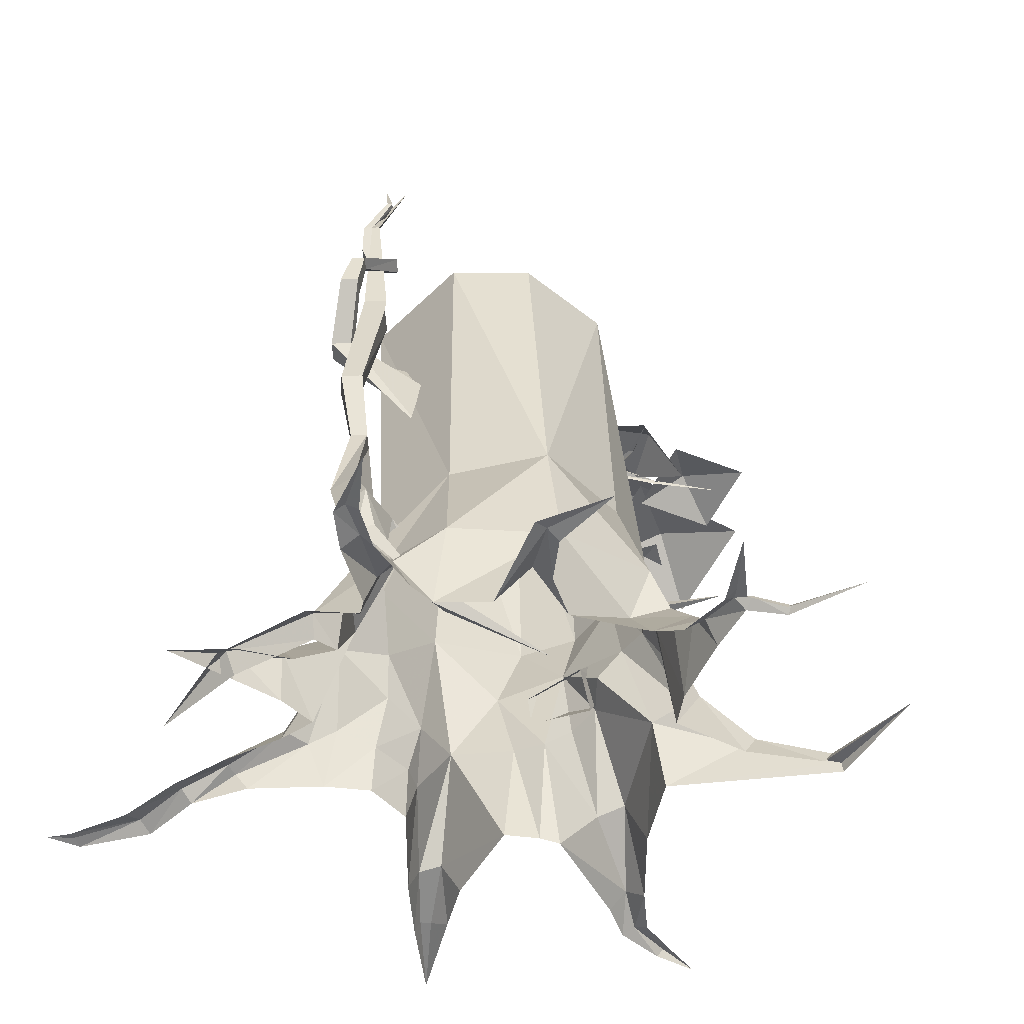
<metadata>
{"format":"obj","ext":"obj","renderer":"f3d","projection":"perspective","resolution":1024,"background":"white","views":[{"elev":-52.5,"azim":128.2,"up":"+Z"}]}
</metadata>
<code>
g mori_yewai_01_worldtree05
v 343.1 -47.33 434.3
v 362.7 -64.44 1075
v 199.7 -161.5 1075
v 220.7 -145.7 431
v 166.1 -164.2 187.3
v 151.1 -201.3 90.18
v 213 -243.2 109.9
v 285.4 -183.3 230.3
v 331.4 -190.6 -4.357
v 404.9 -200.6 -4.858
v 439.2 -177 83.11
v 331 -103.5 180.9
v 418.4 -59.56 18.72
v 442.9 -24.78 181.6
v 331 -103.5 180.9
v -71.71 -44.27 1026
v -144.5 46.19 486.2
v -109.8 -62.48 484.7
v 29.48 -143.1 1075
v 290.6 -302.2 81.72
v 336.8 -260.2 -4.907
v 331.4 -190.6 -4.357
v 324.5 -404.6 30.74
v 361.5 -377.7 -5.244
v 237.5 -290.8 84.39
v 299.4 -407.7 29.11
v 345 -497.9 12.49
v 336.9 -608.6 8.734
v 371.1 -610.9 -5.606
v 374.7 -486.8 -7.18
v 317.4 -495.8 -5.115
v 306.5 -608.8 -4.96
v 492 126.4 50.87
v 593.2 140.2 12.64
v 574.1 155.3 -9.721
v 468.3 149.8 -11.9
v 480.8 81.95 52.64
v 601.6 105.5 -8.207
v 662.4 168 4.021
v 645.7 184.4 -5.763
v 668.7 147 -6.694
v 439.2 -177 83.11
v 465.7 -119.2 -5.625
v 418.4 -59.56 18.72
v 331 -103.5 180.9
v 501.1 -226.3 50.43
v 528.7 -198.5 21.5
v 485 -245.3 11.97
v 501.1 -226.3 50.43
v -165.8 -17.68 -23.96
v -245.4 12.3 90.23
v -389.5 -30.47 31.3
v -379.1 -61.87 -5.294
v -387.5 12.86 -6.726
v -460.3 -34.3 -6.424
v -457.4 -61.35 6.995
v 419.1 404.7 -3.246
v 386.6 405.9 -7.874
v 328 346.4 -5.805
v 346.3 317 31.48
v 384.8 -728.4 -1.968
v 398.1 -727.1 -3.97
v 362.6 -734.4 -4.319
v -538.8 -67.43 -5.226
v -449.4 -84.1 -5.74
v -543 -56.08 9.767
v 357.7 241.8 -16.07
v 443.3 397.4 -5.956
v -26.57 366 -6.245
v -67.17 319.5 -9.238
v -5.049 332.2 183.4
v 39.63 394.7 153.1
v 77.64 585.7 7.957
v 21.02 627.6 6.138
v 12.99 615.8 -4.124
v 66.79 564.1 -4.086
v 77.64 585.7 7.957
v 90.77 583.3 -4.561
v 32.56 626.6 -9.3
v 21.02 627.6 6.138
v 31.67 479.9 -4.005
v 61.94 477.3 40.57
v 89.79 557.1 13.08
v 98.35 455.1 -6.6
v 108.5 549.4 -4.207
v -536 -36.54 -5.365
v -147.9 86.2 255.5
v -270.5 58.69 111
v -157.2 22.59 245.6
v 46.74 444.9 87.54
v 116.4 401.4 13.26
v -76.53 270.3 479.1
v 74.77 312.4 467
v -33.9 304.6 280.9
v -83.14 248.2 305.2
v -51.15 220.7 1075
v 111.8 314.7 1075
v -99.86 187.2 311.7
v -83.14 248.2 305.2
v -155.8 285 143.7
v -142.3 218.1 125.5
v -139.7 327.9 120.5
v -33.9 304.6 280.9
v -119.6 151.9 491.4
v -99.86 187.2 311.7
v -67.17 319.5 -9.238
v -201 375.6 -7.13
v -227.3 383.5 42.43
v -254.8 342.9 74.66
v -182.8 212.1 -6.718
v -300.7 478.5 -17.1
v -316.4 487.4 10.84
v -345.2 488 9.989
v -353.2 486 -5.312
v 77.39 -156.9 175.1
v -34.24 -175.7 207.9
v 19.02 -211.3 99.7
v 67.97 -192.3 93.18
v -142.3 218.1 125.5
v -182.8 212.1 -6.718
v -271.2 105.3 -5.232
v 140.4 -215.3 -6.909
v 151.1 -201.3 90.18
v 50.38 -208.6 -7.217
v 192.2 -145 271.5
v 54.47 -149.7 440.2
v 166.1 -164.2 187.3
v -118.2 33.27 362.9
v -100.4 -0.01053 178.1
v -66.15 -88 331.1
v -113 -313.6 41.1
v -91.67 -320.4 -10.22
v -201.6 -382.2 17.68
v -192.1 -388.2 -7.9
v 415.5 155 -7.17
v 420.5 183.9 171.7
v 523.4 -42.31 14.19
v 492 -54.74 45.94
v 532.1 -220.5 28.54
v 557.9 -216.4 -7.31
v 464.7 -73.67 14.85
v 502.4 -223.5 -7.066
v 532.1 -220.5 28.54
v 492 -54.74 45.94
v 140.4 -215.3 -6.909
v 202.3 -276.2 -7.745
v 282.3 -390.5 -5.315
v -137 -278.9 54.83
v -220.1 -371.2 22.25
v -137 -278.9 54.83
v -154 -245.5 -16.07
v -218.1 -327.9 -5.9
v -220.1 -371.2 22.25
v 54.47 -149.7 440.2
v -93.12 64.36 1027
v -93.06 132.3 266.5
v 29.48 -143.1 1075
v 54.47 -149.7 440.2
v 278 302.6 441.6
v 298 277.6 1075
v 394.4 157.8 1075
v 358.5 133.5 436.1
v 252.2 323.3 -13.19
v 87.51 337.4 122.9
v 270.3 325.9 194.4
v 87.51 337.4 122.9
v 75.49 378.6 236.5
v -93.06 132.3 266.5
v -118.2 33.27 362.9
v 420.5 183.9 171.7
v 75.49 378.6 236.5
v 270.3 325.9 194.4
v -118.2 33.27 362.9
v -66.15 -88 331.1
v 192.2 -145 271.5
v 252.2 323.3 -13.19
v 270.3 325.9 194.4
v 427.3 53.8 169.8
v 331 -103.5 180.9
v 285.4 -183.3 230.3
v 331 -103.5 180.9
v -609.5 -34.19 -7.889
v 404 534.5 -4.978
v 108 574.8 7.099
v 108 574.8 7.099
v 194 647.4 -4.589
v 90.77 583.3 -4.561
v 194 647.4 -4.589
v 89.79 557.1 13.08
v 89.79 557.1 13.08
v -8.857 765.1 -5.949
v -8.857 765.1 -5.949
v 116.4 401.4 13.26
v 75.49 378.6 236.5
v -97.11 98.1 1075
v 725 260.3 -6.668
v 624.8 -268.7 -20.77
v 624.8 -268.7 -20.77
v 419.5 -765.1 -4.787
v -33.9 304.6 280.9
v -300.7 478.5 -17.1
v -288.5 672.3 -4.786
v -316.4 487.4 10.84
v -345.2 488 9.989
v -288.5 672.3 -4.786
v -353.2 486 -5.312
v -288.5 672.3 -4.786
v 192.2 -145 271.5
v -87.29 -64.38 190.1
v -66.15 -88 331.1
v -87.29 -64.38 190.1
v -136.4 -42.3 -18.18
v -87.25 -87.16 -20.34
v -136.4 -42.3 -18.18
v 427.3 53.8 169.8
v 473.1 40.51 -7.31
v 495.1 67 -16.91
v 415.5 155 -7.17
v 420.5 183.9 171.7
v 473.1 40.51 -7.31
v 427.3 53.8 169.8
v 492 -54.74 45.94
v 442.9 -24.78 181.6
v 418.4 -59.56 18.72
v 464.7 -73.67 14.85
v 484.5 -410.7 1.346
v 484.5 -410.7 1.346
v 442.9 -24.78 181.6
v 442.9 -24.78 181.6
v -329.1 -472 -2.192
v -329.1 -472 -2.192
v 331 -103.5 180.9
v 442.9 -24.78 181.6
v 358.5 133.5 436.1
v -87.25 -87.16 -20.34
v -71.55 -63.53 1075
v -124.7 22.86 1156
v -34.24 -175.7 207.9
v 442.8 -35.51 371.8
v 449.4 -35.29 562.8
v 431.3 -9.461 562.8
v 426.3 10.48 371.8
v 503.5 -29.84 371.8
v 475.2 -17.21 562.8
v 449.4 -35.29 562.8
v 442.8 -35.51 371.8
v 457.1 8.626 562.8
v 475.2 -17.21 562.8
v 503.5 -29.84 371.8
v 499.6 24.88 371.8
v 457.1 8.626 562.8
v 499.6 24.88 371.8
v 436.2 -44.48 998.3
v 408.9 -5.51 998.3
v 456.9 -15.82 728.8
v 480.4 -49.4 728.8
v 475.1 -17.19 998.3
v 436.2 -44.48 998.3
v 480.4 -49.4 728.8
v 509.2 -23.2 728.8
v 447.9 21.78 998.3
v 475.1 -17.19 998.3
v 509.2 -23.2 728.8
v 485.7 10.38 728.8
v 447.9 21.78 998.3
v 485.7 10.38 728.8
v 433.3 -42.16 1040
v 425.6 -8.461 1040
v 408.9 -5.51 998.3
v 436.2 -44.48 998.3
v 470.2 -16.32 1040
v 433.3 -42.16 1040
v 436.2 -44.48 998.3
v 475.1 -17.19 998.3
v 444.4 20.59 1040
v 470.2 -16.32 1040
v 475.1 -17.19 998.3
v 447.9 21.78 998.3
v 444.4 20.59 1040
v 447.9 21.78 998.3
v 278.1 30.74 217.5
v 252.8 65.36 229.5
v 420.7 52.74 303.5
v 430.4 -13.87 295.1
v 278.1 30.74 217.5
v 430.4 -13.87 295.1
v 373.8 -6.528 306
v 233.9 26.85 233.8
v 357.3 39.65 310.2
v 252.8 65.36 229.5
v 233.9 26.85 233.8
v 373.8 -6.528 306
v 442.2 65.95 205
v 499.9 41.28 201.7
v 512.3 68.75 285
v 516.7 2.772 276.9
v 499.9 41.28 201.7
v 483.5 69.41 208.6
v 512.3 68.75 285
v 420.7 52.74 303.5
v 483.5 69.41 208.6
v 442.2 65.95 205
v 443.6 -116.5 948.3
v 420.8 -84 948.3
v 346 45.61 855.8
v 340.4 14.58 765
v 476.1 -93.75 948.3
v 443.6 -116.5 948.3
v 340.4 14.58 765
v 343.1 46.11 674.2
v 453.4 -61.22 948.3
v 476.1 -93.75 948.3
v 343.1 46.11 674.2
v 351.3 76.68 765
v 420.8 -84 948.3
v 453.4 -61.22 948.3
v 351.3 76.68 765
v 346 45.61 855.8
v 516.6 -35.56 1030
v 496.6 -6.989 1030
v 476.1 -93.75 948.3
v 545.2 -15.55 1030
v 516.6 -35.56 1030
v 443.6 -116.5 948.3
v 525.2 13.02 1030
v 545.2 -15.55 1030
v 496.6 -6.989 1030
v 525.2 13.02 1030
v 453.4 -61.22 948.3
v 420.8 -84 948.3
v 435.2 -0.6534 1180
v 420.1 23.95 1175
v 498.9 7.464 1106
v 514.4 -14.77 1106
v 457.8 17.32 1185
v 435.2 -0.6534 1180
v 514.4 -14.77 1106
v 536.7 0.8 1106
v 521.1 23.03 1106
v 442.7 41.92 1180
v 457.8 17.32 1185
v 536.7 0.8 1106
v 498.9 7.464 1106
v 420.1 23.95 1175
v 442.7 41.92 1180
v 521.1 23.03 1106
v 409.8 -66.8 1271
v 430.8 -70.43 1308
v 420 -46.57 1315
v 393.4 -43.37 1271
v 433.2 -50.39 1271
v 453.6 -52.49 1301
v 430.8 -70.43 1308
v 409.8 -66.8 1271
v 438.3 -27.86 1308
v 453.6 -52.49 1301
v 433.2 -50.39 1271
v 416.8 -26.96 1271
v 420 -46.57 1315
v 438.3 -27.86 1308
v 416.8 -26.96 1271
v 393.4 -43.37 1271
v 435.2 -0.6534 1180
v 457.8 17.32 1185
v 416.8 -26.96 1271
v 433.2 -50.39 1271
v 420.1 23.95 1175
v 442.7 41.92 1180
v 453.2 -50.66 1357
v 441.5 2.12 1435
v 435.6 10.58 1435
v 441.6 -31.2 1363
v 470.8 -36.35 1350
v 450 8.043 1435
v 441.5 2.12 1435
v 453.2 -50.66 1357
v 459.2 -16.89 1357
v 444.1 16.5 1435
v 450 8.043 1435
v 470.8 -36.35 1350
v 459.2 -16.89 1357
v 441.6 -31.2 1363
v 435.6 10.58 1435
v 444.1 16.5 1435
v 458.2 -20.69 1328
v 455.5 -9.186 1328
v 470.8 -11.87 1328
v 458.2 -20.69 1328
v 461.9 0.7331 1328
v 470.8 -11.87 1328
v 461.9 0.7331 1328
v 68.17 143.6 175.3
v 68.17 143.6 175.3
v 68.17 143.6 175.3
v 516.7 2.772 276.9
v 378.2 107.9 103.4
v 378.2 107.9 103.4
v 378.2 107.9 103.4
v 423 -24.01 1558
v 423 -24.01 1558
v 423 -24.01 1558
v 423 -24.01 1558
v 365.4 -12.78 1616
v 365.4 -12.78 1616
v 365.4 -12.78 1616
v 430.4 -13.87 295.1
v 420.7 52.74 303.5
v 442.2 65.95 205
v -252.1 164.2 616
v -275 170.8 600
v -262 68.77 522.4
v -240.6 64.52 533.3
v -252.1 164.2 616
v -240.6 64.52 533.3
v -225.7 90.37 514.1
v -246.8 172 593.3
v -260.1 86.05 510.6
v -275 170.8 600
v -246.8 172 593.3
v -225.7 90.37 514.1
v -77.34 -22.34 299.2
v -168.4 17.65 408.5
v -213.9 22.35 380.8
v -94.61 -26.51 246.9
v -168.4 17.65 408.5
v -162.8 88.29 406.2
v -162.8 88.29 406.2
v -211.7 77.66 388.6
v -125.1 91.46 231.4
v -94.61 -26.51 246.9
v -213.9 22.35 380.8
v -211.7 77.66 388.6
v -240.6 64.52 533.3
v -262 68.77 522.4
v -325.6 93.77 645.7
v -313.8 84.79 642.1
v -266.8 43.83 500.4
v -250.4 31.5 518.8
v -313.8 84.79 642.1
v -327.2 81.31 638.7
v -77.34 -22.34 299.2
v -72.08 108.2 289.3
v -72.08 108.2 289.3
v -125.1 91.46 231.4
v -266.8 43.83 500.4
v -262 68.77 522.4
v -325.6 93.77 645.7
v -327.2 81.31 638.7
v -349 268.2 654.9
v -349 268.2 654.9
v -349 268.2 654.9
v -250.4 31.5 518.8
v -313.8 84.79 642.1
v -370.7 45.37 788.4
v -370.7 45.37 788.4
v -260.1 86.05 510.6
v -275 170.8 600
v -370.7 45.37 788.4
v -16.74 -9.488 954.1
v -10.26 -8.404 1008
v -286.4 21.95 1082
v -292.5 21.25 1067
v -7.397 31.64 998.5
v -285.3 41.28 1083
v -286.4 21.95 1082
v -10.26 -8.404 1008
v -285.3 41.28 1083
v -7.397 31.64 998.5
v -17.04 25.28 951.1
v -291.2 33.7 1067
v -292.5 21.25 1067
v -322.4 31.8 1073
v -291.2 33.7 1067
v -466.2 -27.64 1076
v -464 -36.26 1087
v -314.5 37.83 1091
v -322.4 31.8 1073
v -464 -36.26 1087
v -456.7 -37.25 1071
v -314.5 37.83 1091
v -464 -36.26 1087
v -682 -149.2 1064
v -682 -149.2 1064
v -456.7 -37.25 1071
v -682 -149.2 1064
v -466.2 -27.64 1076
v -17.04 25.28 951.1
v -16.74 -9.488 954.1
v -283.8 27.05 1086
v -297.1 19.24 1062
v -356.3 -98.69 1051
v -355.2 -100.7 1065
v -266.5 24.74 1075
v -342.4 -97.91 1057
v -356.3 -98.69 1051
v -297.1 19.24 1062
v -342.4 -97.91 1057
v -266.5 24.74 1075
v -283.8 27.05 1086
v -355.2 -100.7 1065
v -372.1 -256.3 1085
v -372.1 -256.3 1085
v -372.1 -256.3 1085
v -206.9 122.8 1065
v -205.6 117.5 1076
v -181.8 191.6 1048
v -178.8 190.9 1040
v -193.6 101.8 1071
v -175.5 185.1 1045
v -181.8 191.6 1048
v -205.6 117.5 1076
v -175.5 185.1 1045
v -193.6 101.8 1071
v -200.5 106.9 1063
v -178.8 190.9 1040
v -206.1 100.1 1061
v -170.3 6.052 1027
v -177.9 4.727 1038
v -204.1 97.05 1070
v -204.1 97.05 1070
v -177.9 4.727 1038
v -161.8 11.83 1037
v -206.1 100.1 1061
v -206.9 122.8 1065
v -200.5 106.9 1063
v -168.4 15.08 1027
v -170.3 6.052 1027
v -280.5 177.5 1052
v -283.4 174.3 1058
v -205.6 117.5 1076
v -206.9 122.8 1065
v -283.4 174.3 1058
v -281.4 170.3 1049
v -122 264.1 1009
v -122 264.1 1009
v -122 264.1 1009
v -283.4 174.3 1058
v -404.5 263 1074
v -404.5 263 1074
v -168.4 15.08 1027
v -200.5 106.9 1063
v -193.6 101.8 1071
v -161.8 11.83 1037
f 1 2 3
f 3 4 1
f 5 6 7
f 7 8 5
f 9 10 11
f 11 12 9
f 13 14 15
f 16 17 18
f 18 19 16
f 8 20 21
f 21 22 8
f 20 23 24
f 24 21 20
f 20 25 26
f 26 23 20
f 27 28 29
f 29 30 27
f 27 31 32
f 32 28 27
f 33 34 35
f 35 36 33
f 37 38 34
f 34 39 40
f 40 35 34
f 34 38 41
f 41 39 34
f 42 43 44
f 44 45 42
f 43 42 46
f 46 47 43
f 10 48 49
f 49 11 10
f 50 51 52
f 52 53 50
f 54 55 56
f 56 52 54
f 57 58 59
f 59 60 57
f 28 61 62
f 62 29 28
f 28 32 63
f 63 61 28
f 23 27 30
f 30 24 23
f 23 26 31
f 31 27 23
f 64 65 56
f 56 66 64
f 67 68 57
f 57 60 67
f 69 70 71
f 71 72 69
f 73 74 75
f 75 76 73
f 77 78 79
f 79 80 77
f 76 81 82
f 82 83 76
f 82 84 85
f 85 83 82
f 86 66 56
f 56 55 86
f 65 53 52
f 52 56 65
f 87 88 51
f 51 89 87
f 90 82 81
f 81 69 90
f 82 90 91
f 91 84 82
f 92 93 94
f 94 95 92
f 92 96 97
f 97 93 92
f 98 99 100
f 100 101 98
f 102 100 99
f 99 103 102
f 104 92 95
f 95 105 104
f 102 106 107
f 107 108 102
f 101 100 109
f 109 110 101
f 100 102 108
f 108 109 100
f 111 112 108
f 108 107 111
f 110 109 113
f 113 114 110
f 112 113 109
f 109 108 112
f 115 116 117
f 117 118 115
f 119 120 121
f 121 88 119
f 122 123 118
f 118 124 122
f 125 126 115
f 115 127 125
f 128 89 129
f 129 130 128
f 117 131 132
f 132 124 117
f 131 133 134
f 134 132 131
f 33 36 135
f 135 136 33
f 137 138 139
f 139 140 137
f 141 142 143
f 143 144 141
f 6 145 146
f 146 7 6
f 25 20 8
f 8 7 25
f 25 146 147
f 147 26 25
f 123 127 115
f 115 118 123
f 116 148 131
f 131 117 116
f 131 148 149
f 149 133 131
f 150 151 152
f 152 153 150
f 19 18 154
f 155 104 17
f 17 16 155
f 119 88 87
f 87 156 119
f 157 158 4
f 4 3 157
f 96 92 104
f 104 155 96
f 159 160 161
f 161 162 159
f 97 160 159
f 159 93 97
f 161 2 162
f 2 1 162
f 163 164 165
f 166 72 167
f 98 168 169
f 162 170 159
f 171 93 159
f 159 172 171
f 18 173 174
f 126 116 115
f 175 4 158
f 176 177 60
f 162 178 170
f 8 22 179
f 1 180 181
f 181 162 1
f 146 25 7
f 129 51 50
f 88 121 54
f 54 52 88
f 182 64 66
f 58 57 183
f 86 182 66
f 57 68 183
f 90 72 166
f 166 91 90
f 83 73 76
f 85 184 83
f 185 186 187
f 85 188 184
f 189 185 187
f 78 77 190
f 74 191 75
f 79 192 80
f 167 72 71
f 193 164 163
f 164 194 165
f 96 155 195
f 1 4 175
f 104 173 17
f 39 196 40
f 41 196 39
f 47 46 197
f 49 48 198
f 61 199 62
f 63 199 61
f 59 176 60
f 106 102 103
f 200 71 70
f 93 171 94
f 201 202 203
f 204 205 206
f 112 207 113
f 71 200 167
f 8 208 5
f 1 175 180
f 87 89 128
f 174 154 18
f 209 116 210
f 211 130 129
f 129 50 212
f 212 211 129
f 116 209 213
f 209 214 213
f 156 87 128
f 215 216 217
f 217 37 215
f 218 177 219
f 177 67 60
f 34 33 37
f 138 137 220
f 220 221 138
f 222 223 224
f 224 225 222
f 140 139 226
f 143 142 227
f 228 138 221
f 229 178 162
f 215 37 136
f 52 51 88
f 117 124 118
f 26 147 31
f 133 230 134
f 153 152 231
f 133 149 230
f 210 116 126
f 129 89 51
f 104 105 173
f 232 233 234
f 170 172 159
f 37 33 136
f 218 67 177
f 168 98 101
f 150 235 151
f 173 18 17
f 19 236 16
f 155 237 195
f 16 237 155
f 236 237 16
f 150 238 235
f 37 217 38
f 72 90 69
f 239 240 241
f 241 242 239
f 243 244 245
f 245 246 243
f 247 248 249
f 249 250 247
f 241 251 252
f 252 242 241
f 253 254 255
f 255 256 253
f 257 258 259
f 259 260 257
f 261 262 263
f 263 264 261
f 254 265 266
f 266 255 254
f 267 268 269
f 269 270 267
f 271 272 273
f 273 274 271
f 275 276 277
f 277 278 275
f 268 279 280
f 280 269 268
f 240 256 255
f 255 241 240
f 244 260 259
f 259 245 244
f 264 263 248
f 248 247 264
f 255 266 251
f 251 241 255
f 281 282 283
f 283 284 281
f 285 286 287
f 287 288 285
f 289 290 291
f 291 292 289
f 243 246 287
f 287 286 243
f 239 242 289
f 289 292 239
f 293 294 286
f 295 296 297
f 297 298 295
f 249 296 295
f 295 250 249
f 299 300 242
f 242 252 299
f 299 301 302
f 302 300 299
f 303 304 305
f 305 306 303
f 307 308 309
f 309 310 307
f 311 312 313
f 313 314 311
f 315 316 317
f 317 318 315
f 319 320 304
f 304 303 319
f 321 322 323
f 323 324 321
f 311 325 326
f 326 312 311
f 327 328 329
f 329 330 327
f 331 332 333
f 333 334 331
f 335 336 337
f 337 338 335
f 339 340 341
f 341 342 339
f 343 344 345
f 345 346 343
f 347 348 349
f 349 350 347
f 351 352 353
f 353 354 351
f 355 356 357
f 357 358 355
f 359 360 361
f 361 362 359
f 347 350 332
f 332 331 347
f 351 354 363
f 363 364 351
f 340 365 366
f 366 341 340
f 367 362 361
f 361 368 367
f 334 333 320
f 320 319 334
f 322 338 337
f 337 323 322
f 325 339 342
f 342 326 325
f 343 346 328
f 328 327 343
f 369 370 371
f 371 372 369
f 373 374 375
f 375 376 373
f 377 378 379
f 379 380 377
f 381 382 383
f 383 384 381
f 348 369 372
f 372 349 348
f 352 373 376
f 376 353 352
f 377 380 356
f 356 355 377
f 382 381 360
f 360 359 382
f 268 267 385
f 385 386 268
f 271 387 388
f 388 272 271
f 275 389 390
f 390 276 275
f 279 268 386
f 386 391 279
f 281 392 282
f 288 393 285
f 290 394 291
f 243 286 395
f 395 286 294
f 294 293 396
f 298 297 397
f 242 300 289
f 290 289 300
f 301 398 302
f 370 399 371
f 374 400 375
f 378 401 379
f 383 402 384
f 385 403 386
f 387 404 388
f 389 405 390
f 386 403 391
f 406 407 408
f 409 410 411
f 411 412 409
f 413 414 415
f 415 416 413
f 417 418 419
f 419 420 417
f 421 422 423
f 423 424 421
f 425 426 415
f 415 414 425
f 427 428 417
f 417 420 427
f 429 430 431
f 431 432 429
f 433 434 435
f 435 436 433
f 437 438 439
f 439 440 437
f 422 438 437
f 437 423 422
f 441 442 426
f 426 425 441
f 443 444 428
f 428 427 443
f 445 446 432
f 432 431 445
f 447 446 445
f 445 448 447
f 409 449 410
f 416 450 413
f 418 451 419
f 425 414 452
f 452 414 453
f 436 435 454
f 440 439 455
f 432 446 456
f 457 456 446
f 447 448 458
f 459 460 461
f 461 462 459
f 463 464 465
f 465 466 463
f 467 468 469
f 469 470 467
f 471 472 473
f 474 475 476
f 476 477 474
f 478 479 462
f 462 461 478
f 464 480 465
f 480 481 465
f 474 482 475
f 478 483 479
f 484 485 486
f 484 486 472
f 471 484 472
f 471 473 487
f 487 488 471
f 477 476 467
f 467 470 477
f 489 490 491
f 491 492 489
f 493 494 495
f 495 496 493
f 497 498 499
f 499 500 497
f 501 492 491
f 502 495 494
f 503 497 500
f 504 505 506
f 506 507 504
f 508 509 510
f 510 511 508
f 512 513 514
f 514 515 512
f 516 517 518
f 518 519 516
f 520 521 522
f 522 508 520
f 523 524 525
f 523 525 526
f 523 526 527
f 528 529 530
f 530 531 528
f 532 533 516
f 516 519 532
f 534 507 506
f 535 510 509
f 536 512 515
f 508 511 520
f 511 537 520
f 528 538 529
f 532 539 533
f 540 541 542
f 542 543 540
g mori_yewai_01_worldtree05
v -59.37 -48.6 1081
v -71.55 -63.53 1075
v 29.48 -143.1 1075
v 28.12 -123.6 1075
v -97.11 98.1 1075
v -124.7 22.86 1156
v -101.2 19.49 1155
v -79.95 94.21 1078
v -101.2 19.49 1155
v -124.7 22.86 1156
v -71.55 -63.53 1075
v -59.37 -48.6 1081
v -51.15 220.7 1075
v 199.7 -161.5 1075
v -59.43 25.54 1085
v 162.8 86.78 1075
v 111.8 314.7 1075
v 298 277.6 1075
v 394.4 157.8 1075
v 362.7 -64.44 1075
f 544 545 546
f 546 547 544
f 548 549 550
f 550 551 548
f 552 553 554
f 554 555 552
f 551 556 548
f 547 546 557
f 550 544 558
f 551 550 558
f 547 557 559
f 559 558 547
f 560 556 559
f 561 559 562
f 551 558 559
f 558 544 547
f 556 551 559
f 559 557 563
f 562 559 563
f 559 561 560
g mori_yewai_01_worldtree05
v -567.8 -138.9 1102
v -477.6 -74.3 1077
v -634.9 -65.93 1075
v -492.3 -236.8 1091
v -649.6 -228.4 1090
v -327.2 -343.1 1071
v -375.3 -222.8 1107
v -475.6 -282 1082
v -270.9 -194.8 1061
v -419.3 -133.7 1072
v -341.5 -196.6 1013
v -240.9 -56.26 1078
v -441 11.66 1028
v -98.55 -100.1 1031
v -198 108.2 1046
v -440.5 -253.4 1086
v -379.7 -88.52 1115
v -535.3 -54.89 1104
v -245.5 -154.9 1062
v -340.3 43.6 1080
v -335.9 213.5 1098
v -308 118.1 1049
v -242.8 259.5 1059
v -454.1 190.1 1058
v -308 118.1 1049
v -335.9 213.5 1098
v -242.8 259.5 1059
v -388.7 331.8 1069
v -335.9 213.5 1098
v -388.7 331.8 1069
v -244.3 22.91 1121
v -146 -91.46 1017
v -159.2 160 1055
v -391.6 -116.3 1094
v -404.8 135.1 1132
v -177.9 234.7 1062
v -252.5 140.7 1066
v -96.71 154.1 1070
v -255 261.3 971.6
v -252.5 140.7 1066
v -177.9 234.7 1062
v -96.71 154.1 1070
v -98.96 274.8 975.8
v -177.9 234.7 1062
v -98.96 274.8 975.8
v -550.6 -211.8 1066
v -492 -63.76 1101
v -633 -25.54 1083
v -367.3 -128.6 1075
v -449.7 57.68 1091
v -647 -128.9 1080
v -568.1 -139.3 1070
v -641.4 -59.95 1065
v -652.8 -213.1 1062
v -725 -133.1 1052
v -456.1 67.42 1129
v -390.7 -87.47 1070
v -302.6 123.2 1101
v -601.9 16.58 1038
v -390.7 -87.47 1070
v -456.1 67.42 1129
v -302.6 123.2 1101
v -513.9 227.3 1069
v -456.1 67.42 1129
v -513.9 227.3 1069
f 564 565 566
f 567 565 564
f 566 568 564
f 564 568 567
f 569 570 571
f 569 572 570
f 572 573 570
f 570 573 571
f 574 575 576
f 574 577 575
f 577 578 575
f 575 578 576
f 579 580 581
f 579 582 580
f 582 583 580
f 580 583 581
f 584 585 586
f 587 588 589
f 590 591 592
f 589 593 587
f 594 595 596
f 597 595 594
f 596 598 594
f 594 598 597
f 599 600 601
f 602 603 604
f 605 606 607
f 604 608 602
f 609 610 611
f 609 612 610
f 612 613 610
f 610 613 611
f 614 615 616
f 617 615 614
f 616 618 614
f 614 618 617
f 619 620 621
f 622 623 624
f 625 626 627
f 624 628 622

</code>
